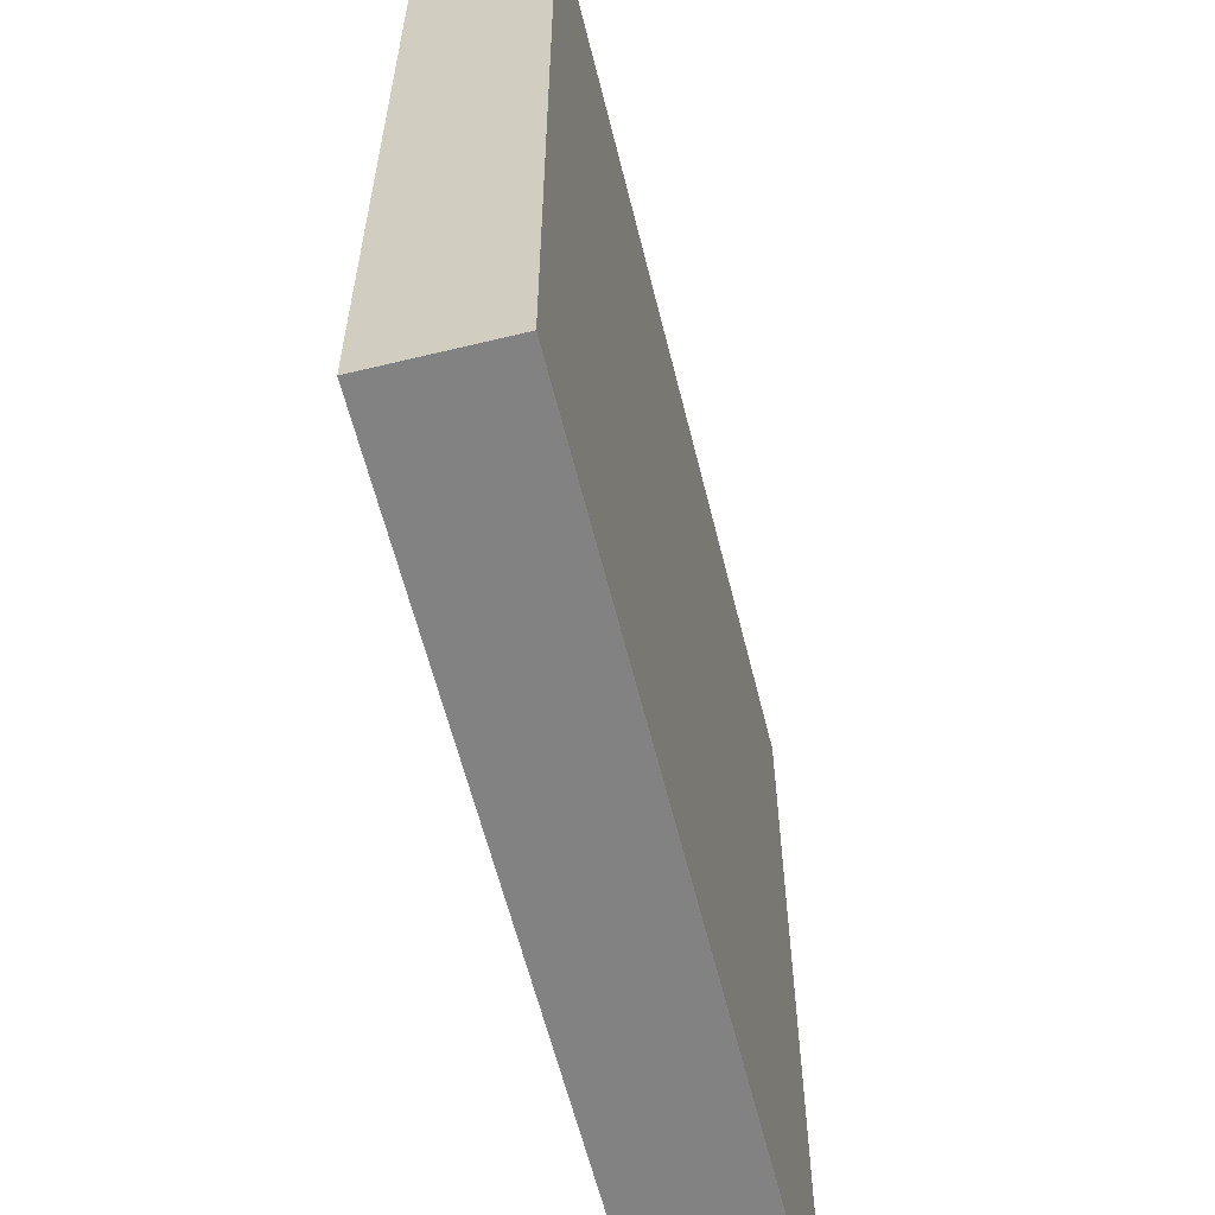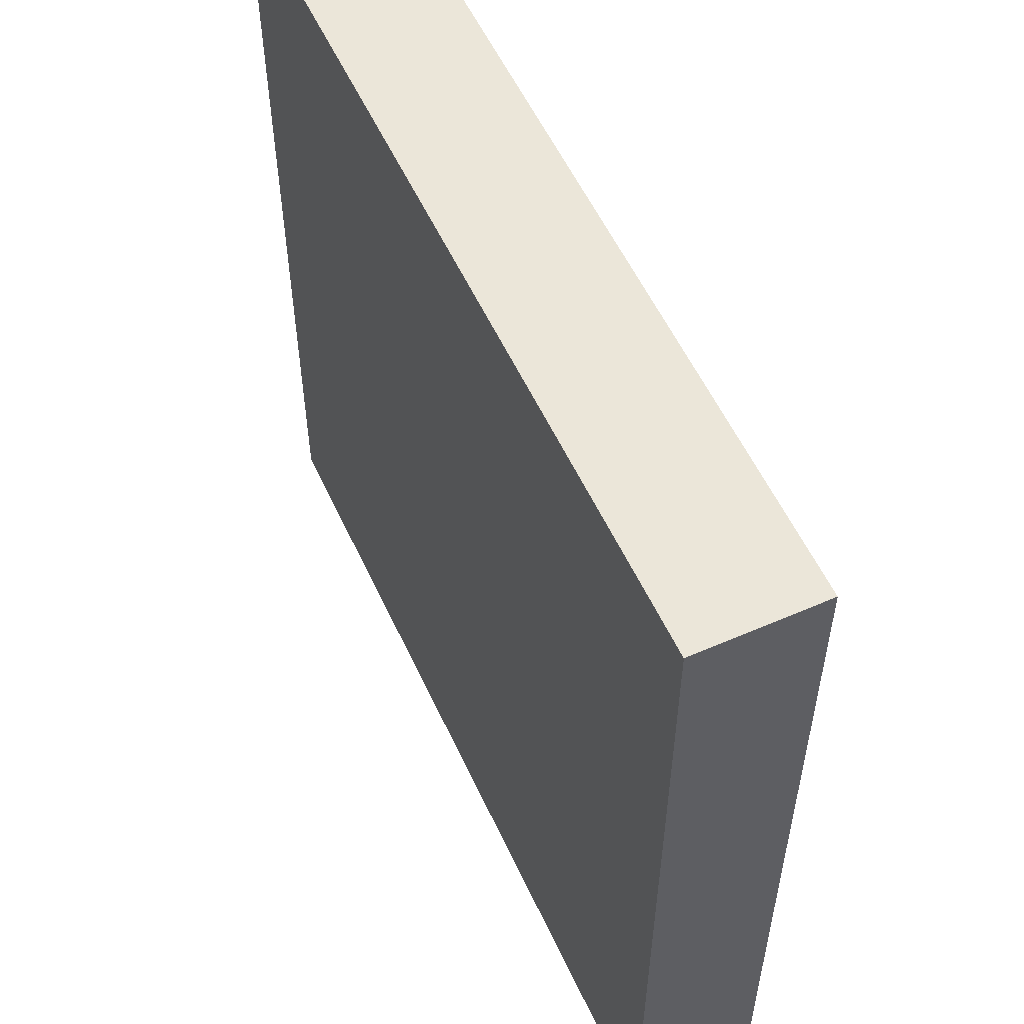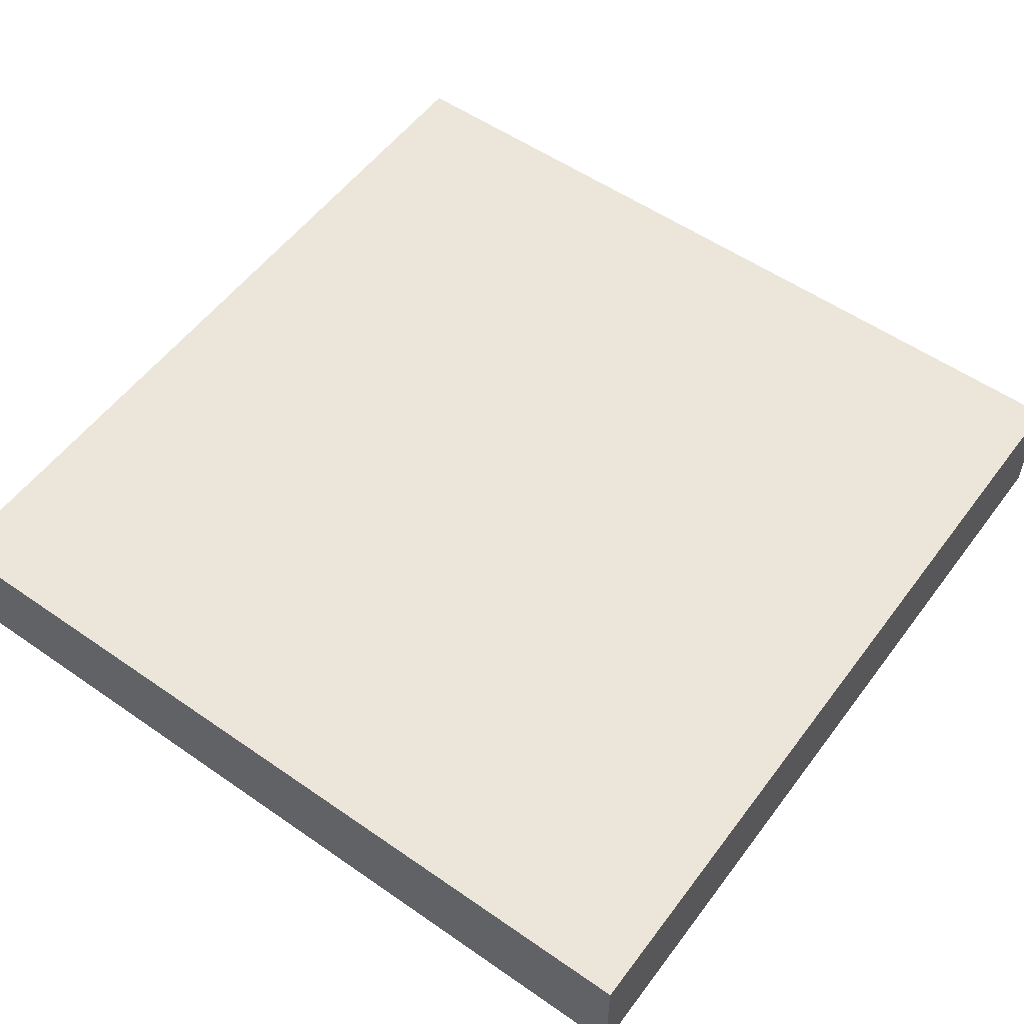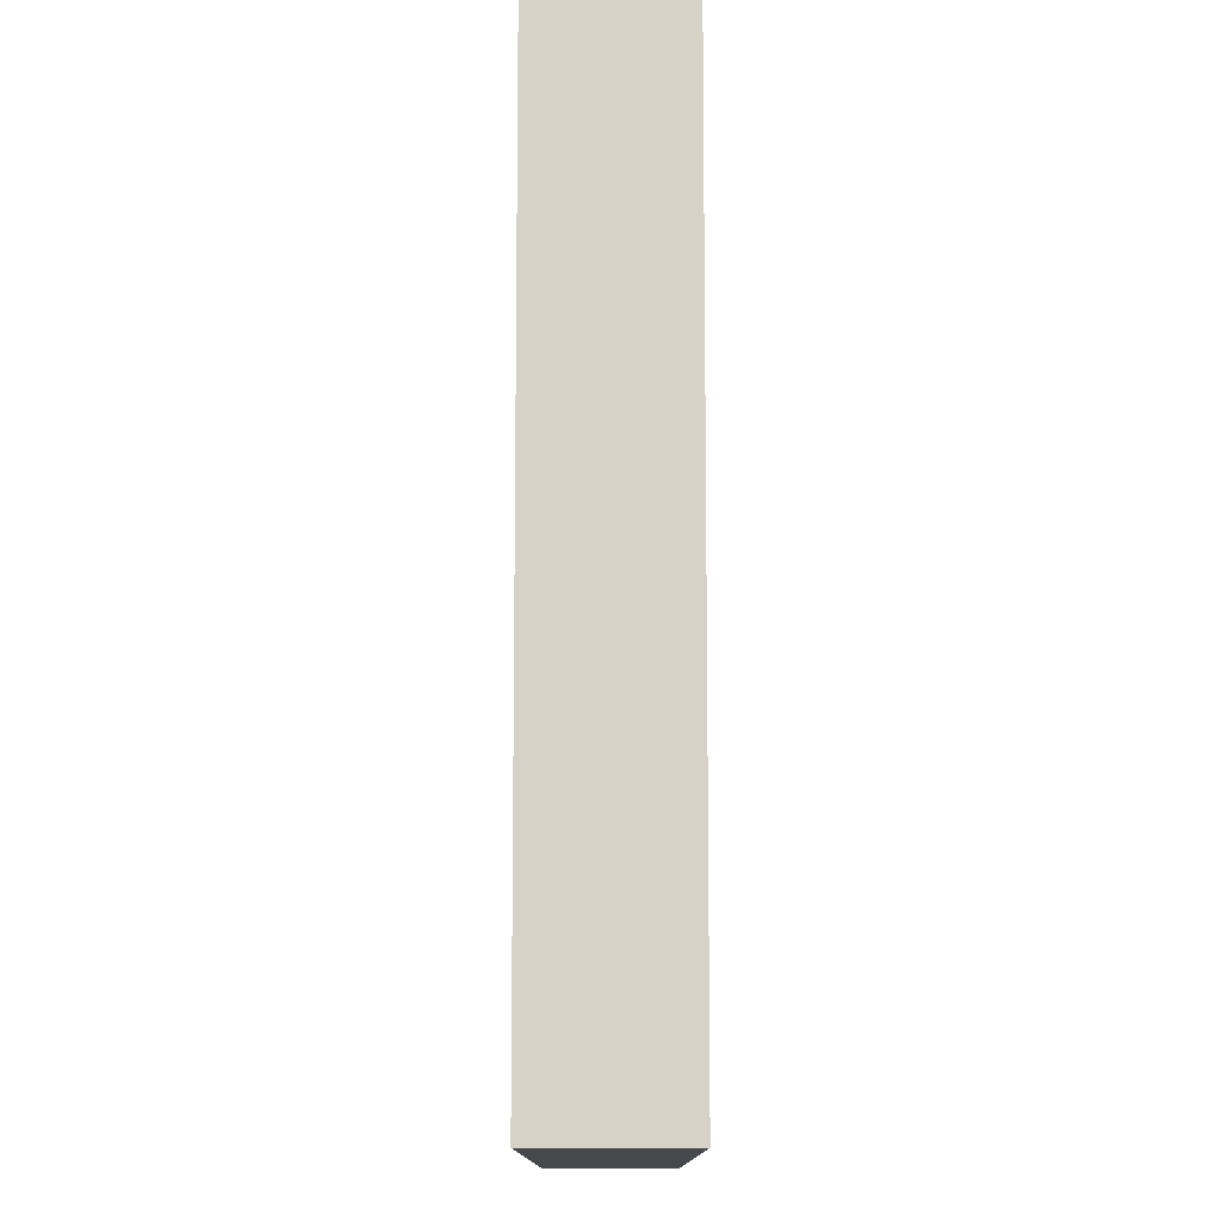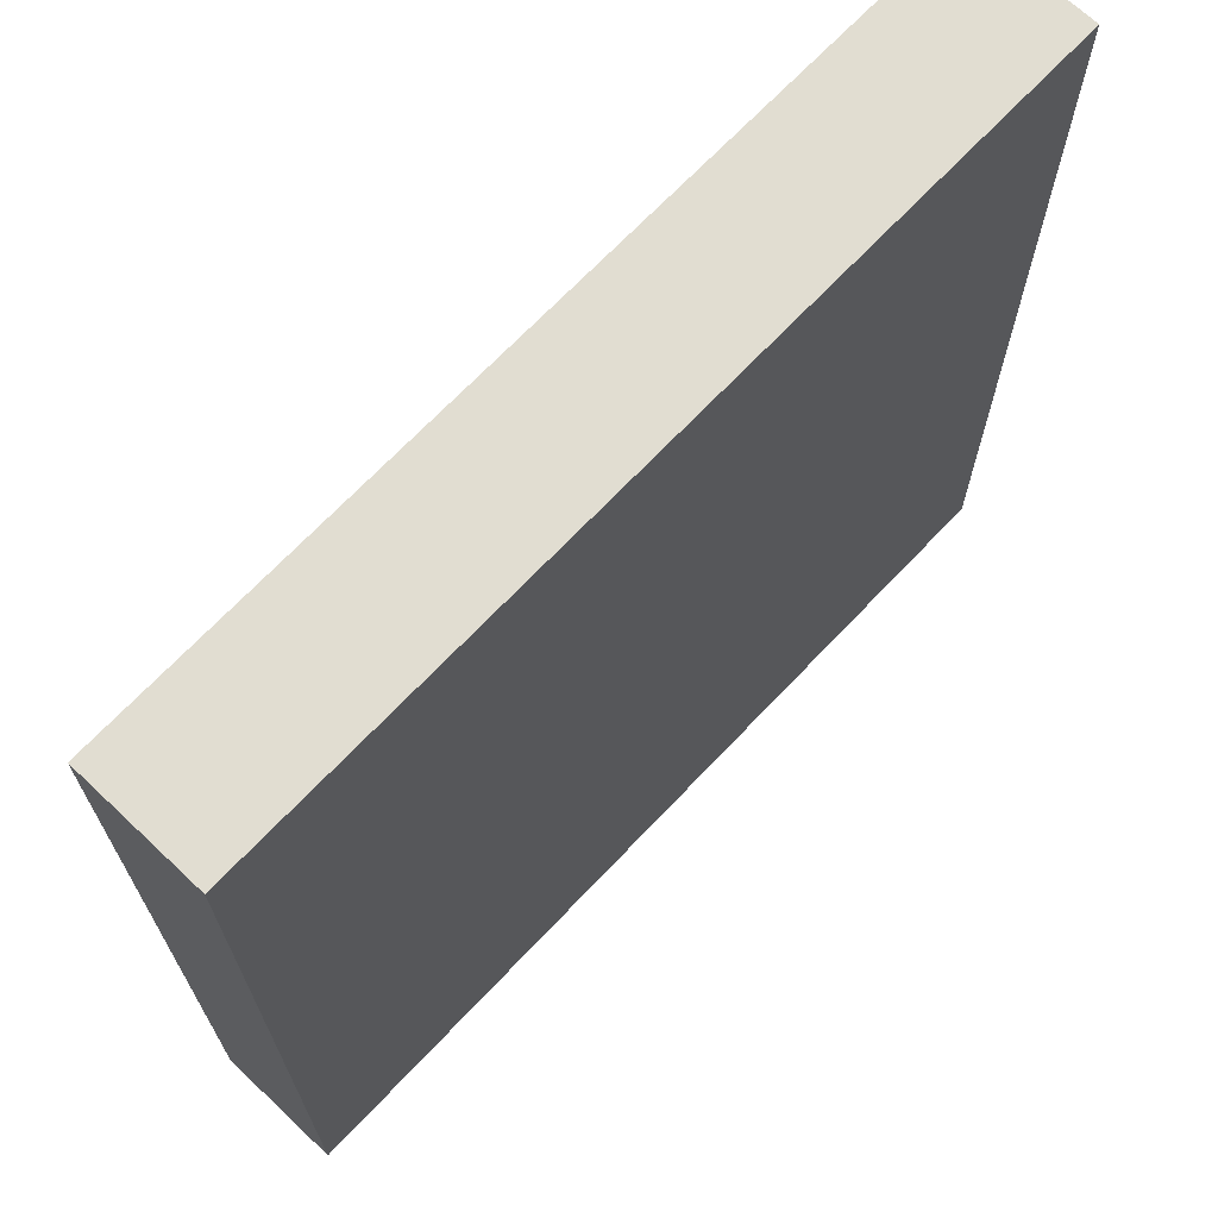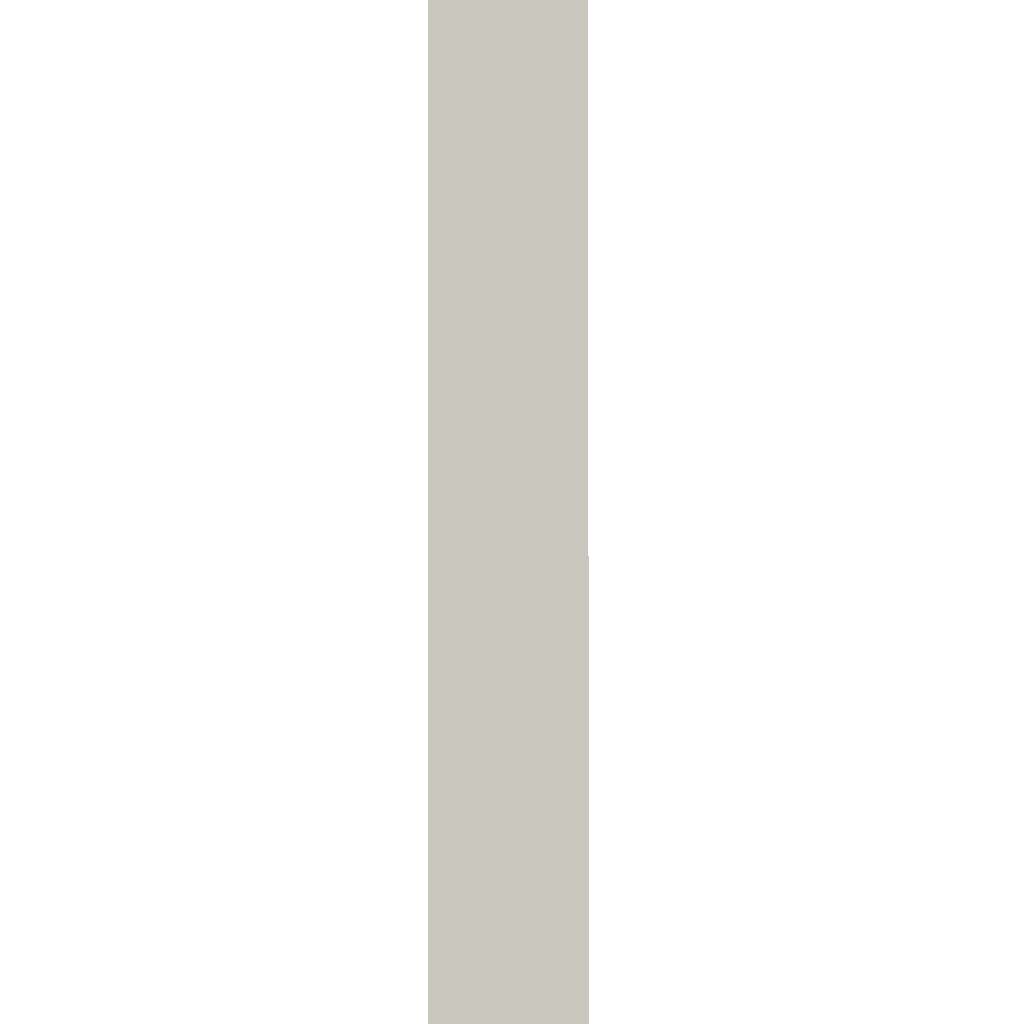
<metadata>
{"format":"obj","ext":"obj","renderer":"f3d","projection":"perspective","resolution":1024,"background":"white","views":[{"elev":-60.7,"azim":-76.1,"up":"+Z"},{"elev":55.9,"azim":65.4,"up":"+Z"},{"elev":55.1,"azim":-143.8,"up":"+Y"},{"elev":78.5,"azim":-90.0,"up":"+Z"},{"elev":68.9,"azim":-46.6,"up":"+Z"},{"elev":-1.0,"azim":90.4,"up":"+Z"}]}
</metadata>
<code>
o Cube
v 0.1 0.0145 -0.1
v 0.1 -0.0145 -0.1
v 0.1 0.0145 0.1
v 0.1 -0.0145 0.1
v -0.1 0.0145 -0.1
v -0.1 -0.0145 -0.1
v -0.1 0.0145 0.1
v -0.1 -0.0145 0.1
f 1 5 7 3
f 4 3 7 8
f 8 7 5 6
f 6 2 4 8
f 2 1 3 4
f 6 5 1 2

</code>
